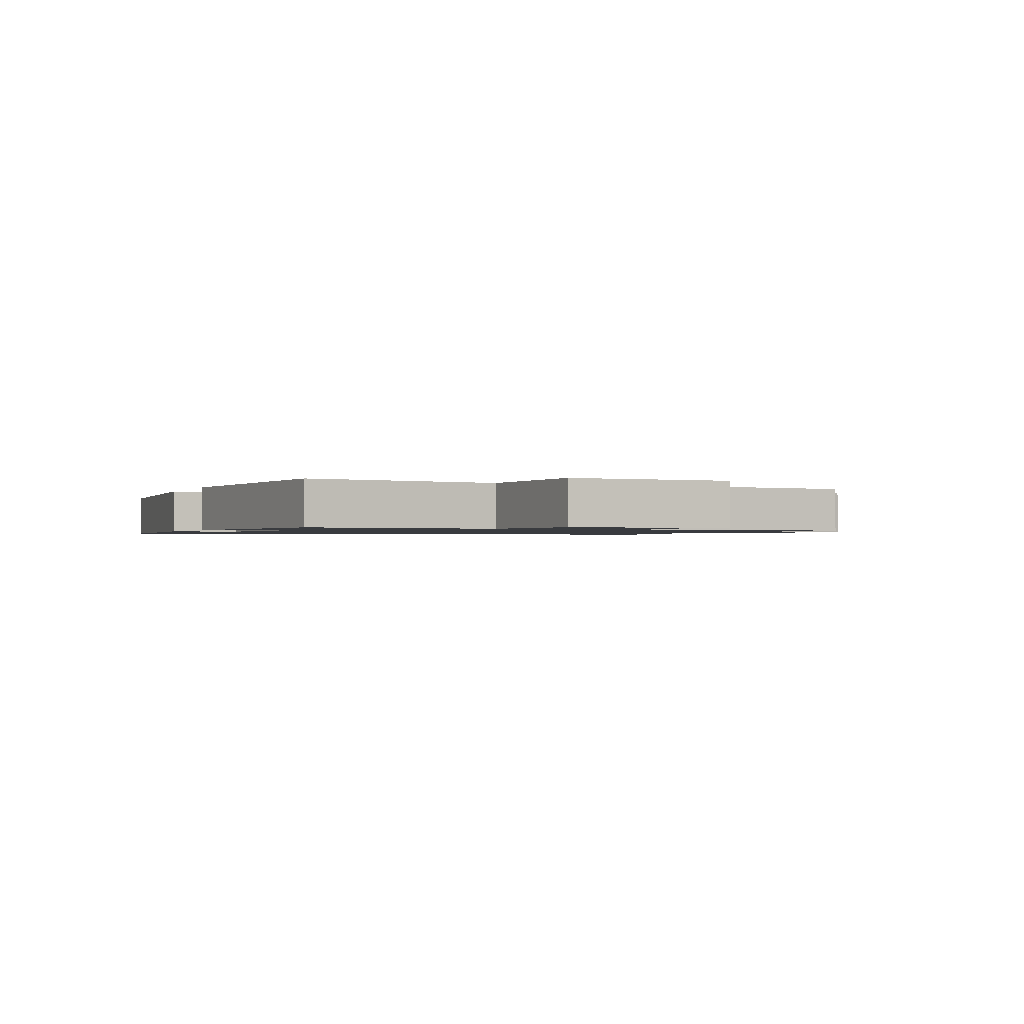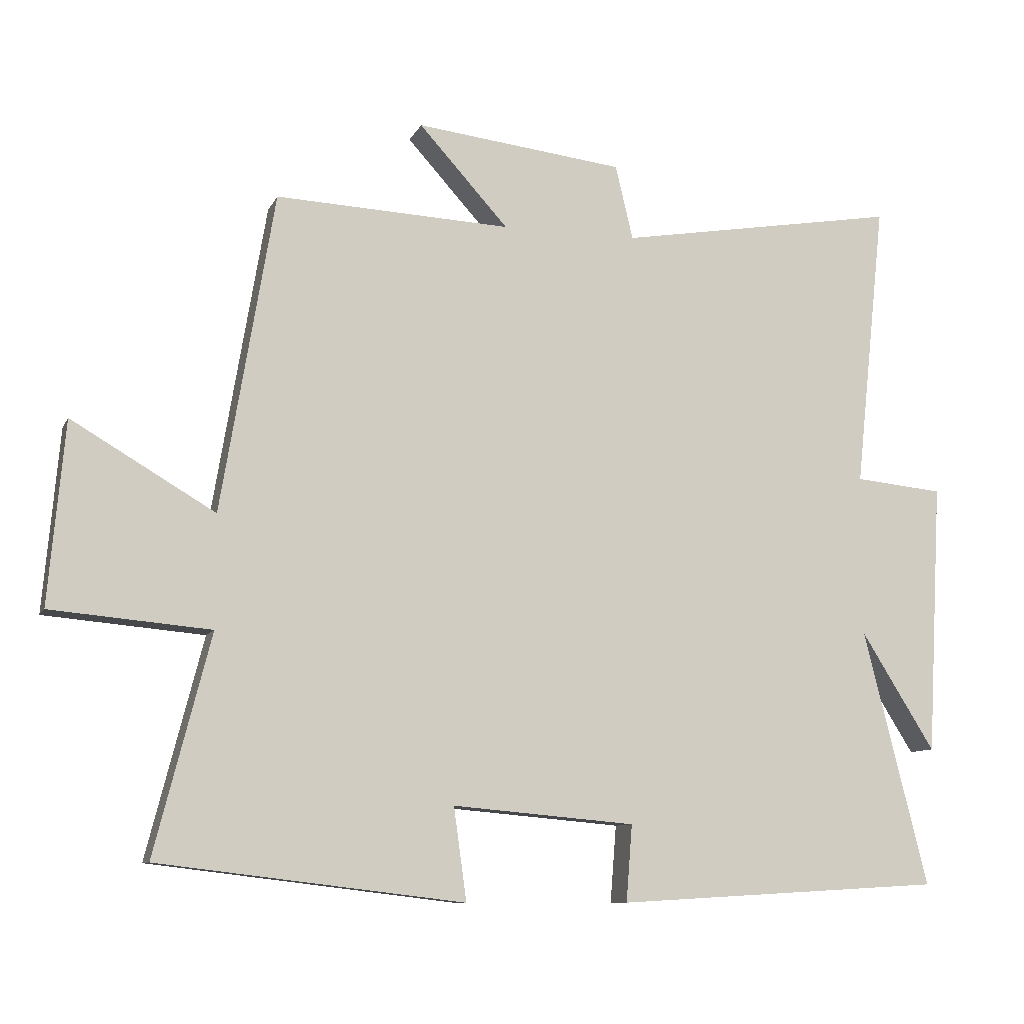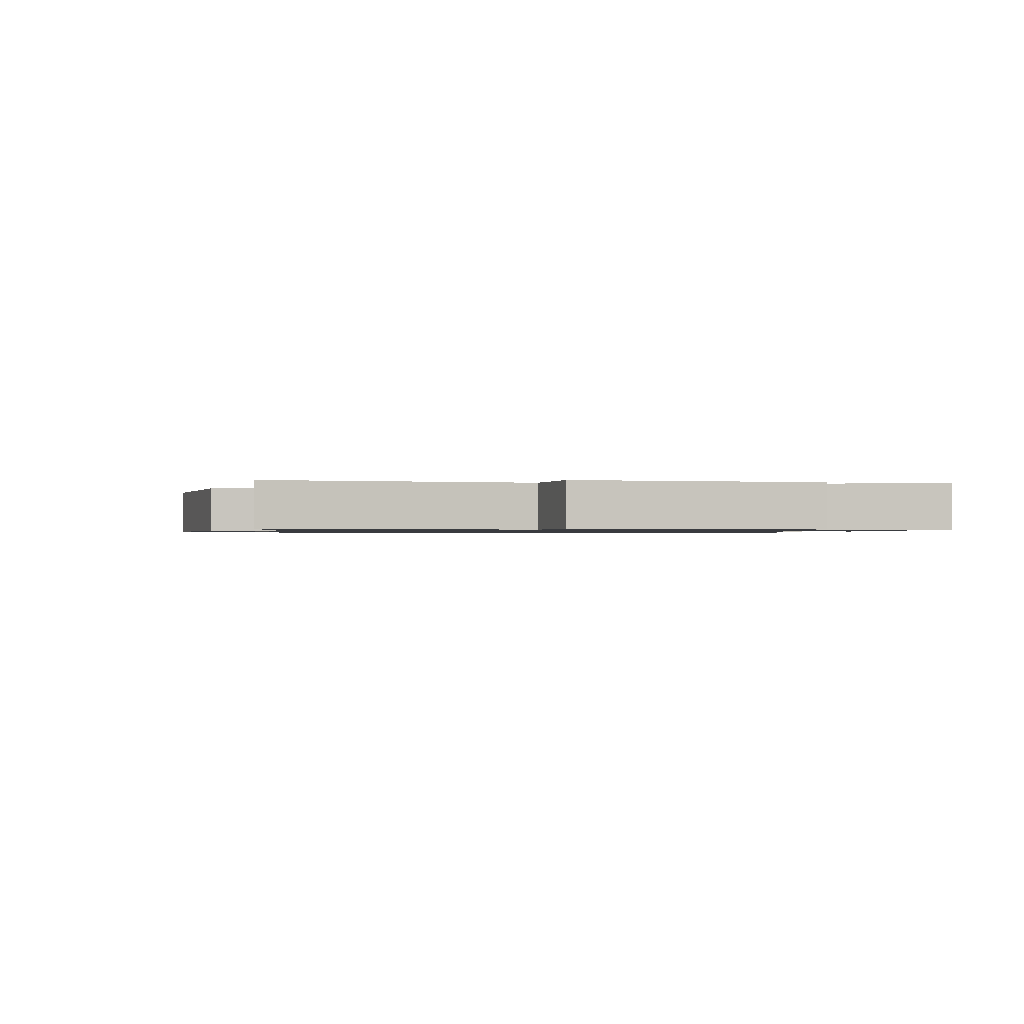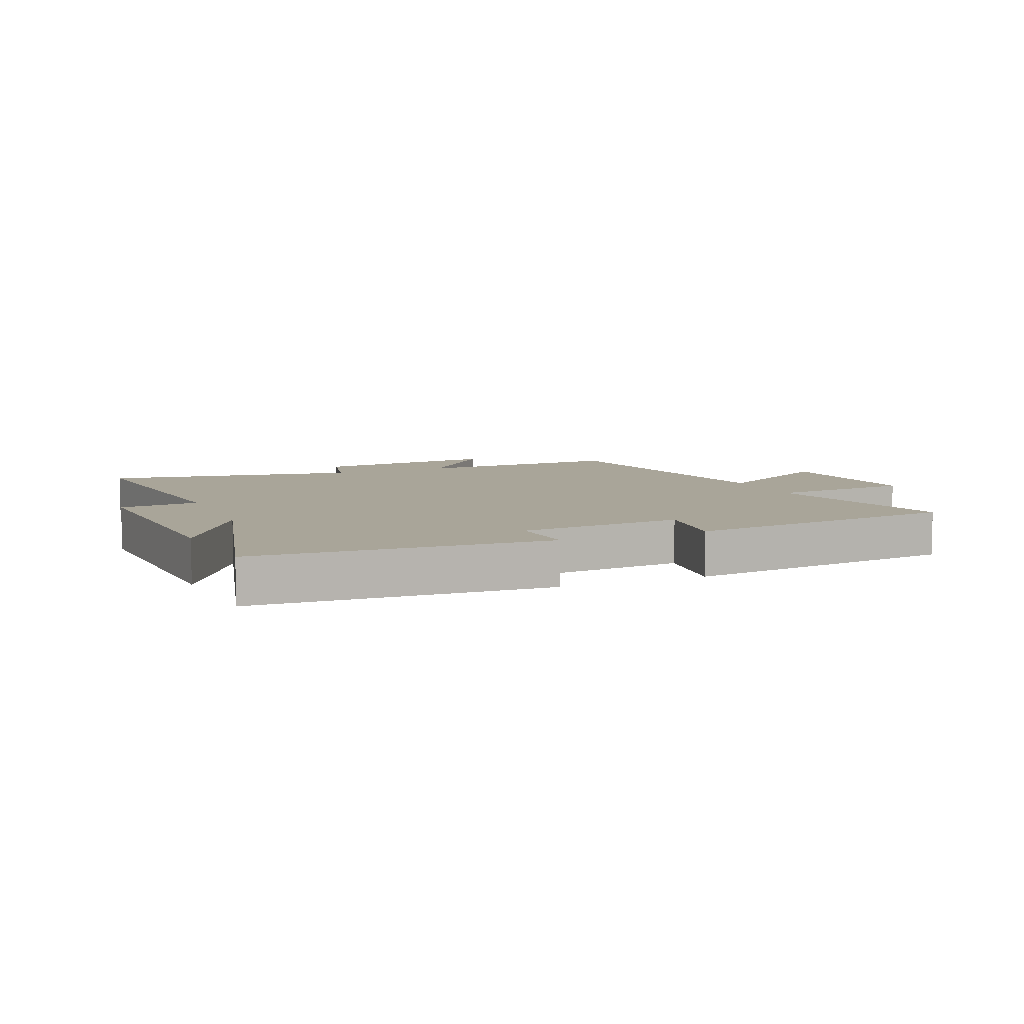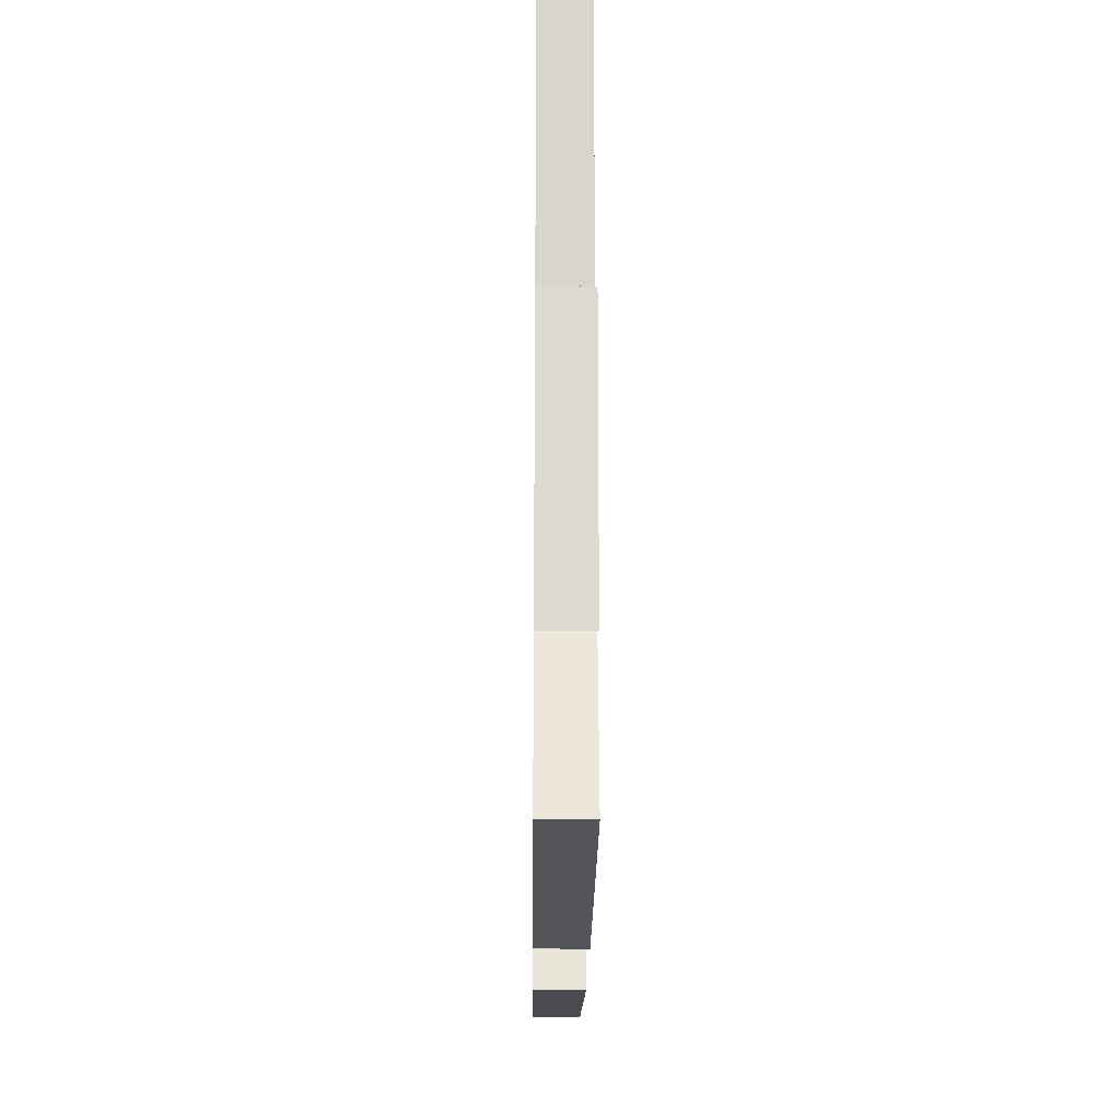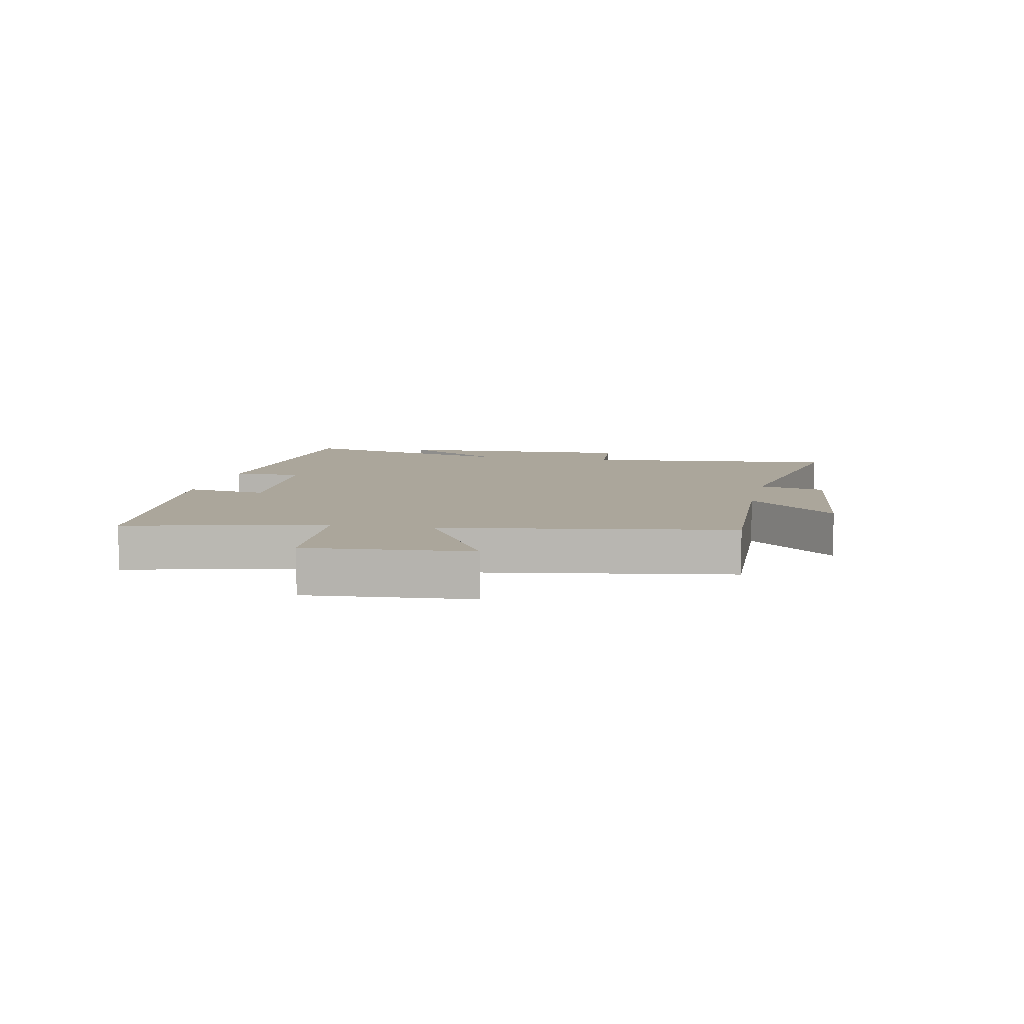
<metadata>
{"format":"obj","ext":"obj","renderer":"f3d","projection":"perspective","resolution":1024,"background":"white","views":[{"elev":-1.1,"azim":-110.7,"up":"+Y"},{"elev":-9.4,"azim":-17.0,"up":"+Z"},{"elev":-0.9,"azim":78.5,"up":"+Y"},{"elev":7.4,"azim":157.2,"up":"+Y"},{"elev":-21.5,"azim":89.4,"up":"+Z"},{"elev":7.9,"azim":-77.8,"up":"+Y"}]}
</metadata>
<code>
v -0.583 0.07 -0.445
v -0.5 0.07 -0.122
v -0.736 0.07 -0.101
v -0.712 0.07 0.169
v -0.5 0.07 0.044
v -0.421 0.07 0.516
v -0.073 0.07 0.5
v -0.205 0.07 0.646
v 0.103 0.07 0.61
v 0.129 0.07 0.5
v 0.545 0.07 0.57
v 0.5 0.07 0.146
v 0.631 0.07 0.133
v 0.609 0.07 -0.269
v 0.5 0.07 -0.094
v 0.595 0.07 -0.473
v 0.111 0.07 -0.5
v 0.12 0.07 -0.387
v -0.15 0.07 -0.363
v -0.131 0.07 -0.5
v -0.583 0 -0.445
v -0.5 0 -0.122
v -0.736 0 -0.101
v -0.712 0 0.169
v -0.5 0 0.044
v -0.421 0 0.516
v -0.073 0 0.5
v -0.205 0 0.646
v 0.103 0 0.61
v 0.129 0 0.5
v 0.545 0 0.57
v 0.5 0 0.146
v 0.631 0 0.133
v 0.609 0 -0.269
v 0.5 0 -0.094
v 0.595 0 -0.473
v 0.111 0 -0.5
v 0.12 0 -0.387
v -0.15 0 -0.363
v -0.131 0 -0.5
f 19 20 1 2
f 18 19 2
f 15 16 17 18
f 15 18 2
f 12 13 14 15
f 12 15 2 3
f 10 11 12
f 7 8 9 10
f 7 10 12
f 5 6 7 12
f 3 4 5
f 3 5 12
f 22 21 40 39
f 22 39 38
f 38 37 36 35
f 22 38 35
f 35 34 33 32
f 23 22 35 32
f 32 31 30
f 30 29 28 27
f 32 30 27
f 32 27 26 25
f 25 24 23
f 32 25 23
f 1 21 22 2
f 2 22 23 3
f 3 23 24 4
f 4 24 25 5
f 5 25 26 6
f 6 26 27 7
f 7 27 28 8
f 8 28 29 9
f 9 29 30 10
f 10 30 31 11
f 11 31 32 12
f 12 32 33 13
f 13 33 34 14
f 14 34 35 15
f 15 35 36 16
f 16 36 37 17
f 17 37 38 18
f 18 38 39 19
f 19 39 40 20
f 20 40 21 1

</code>
